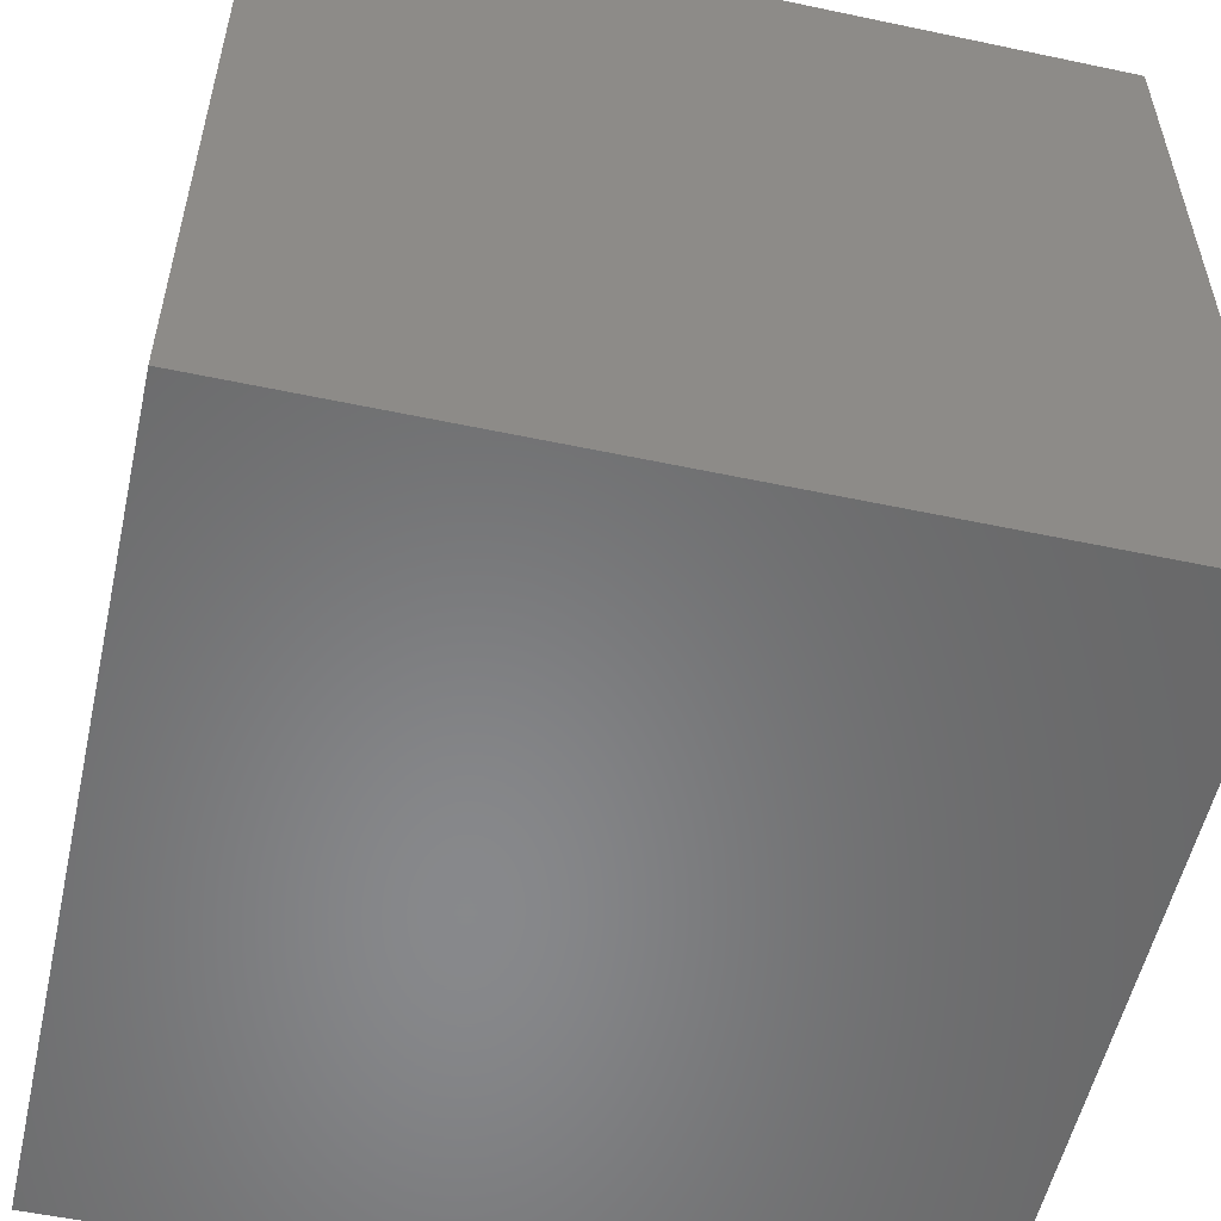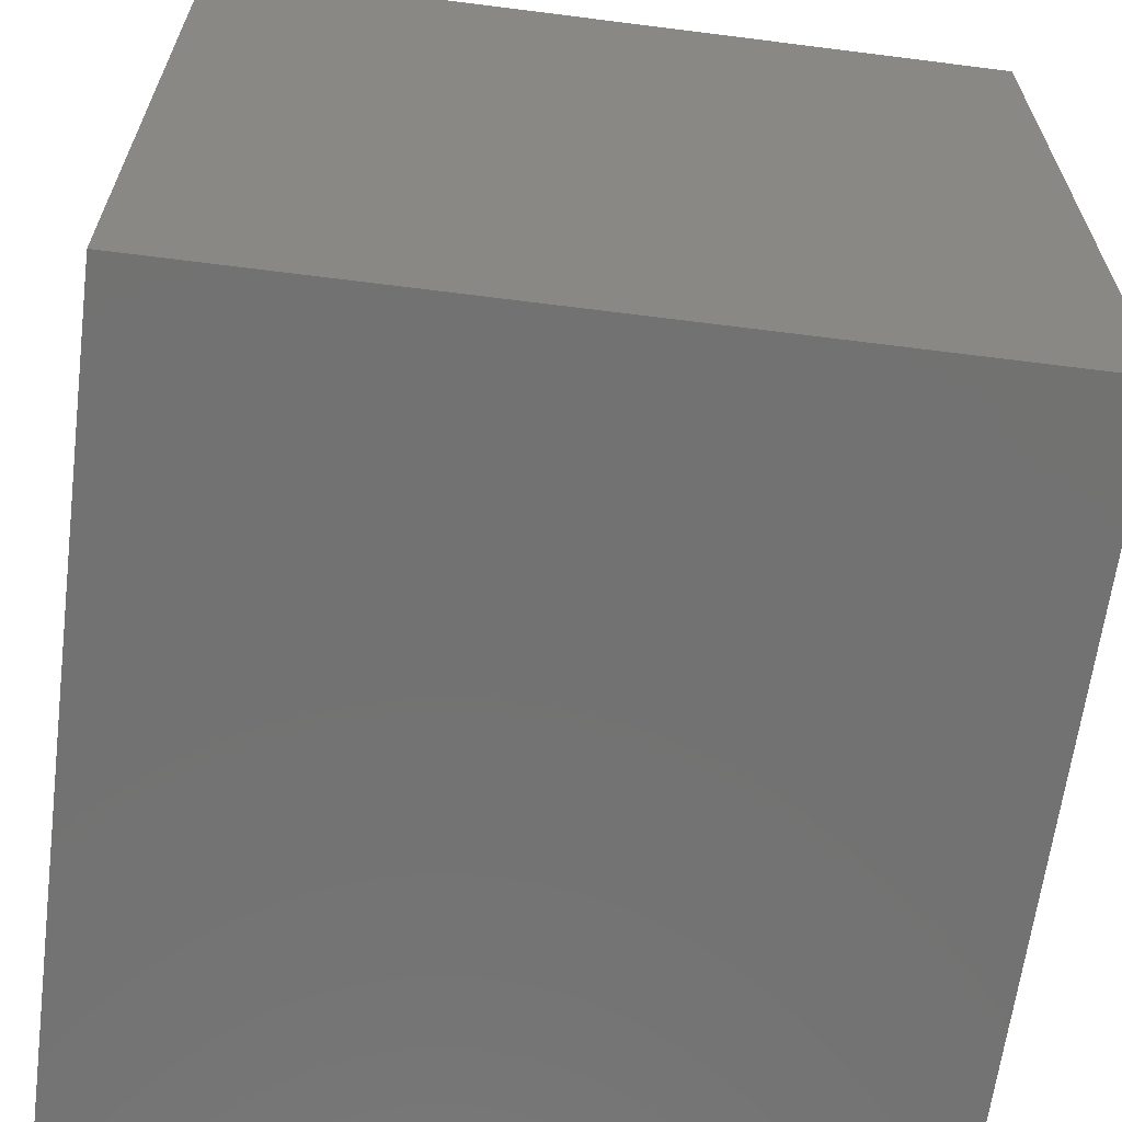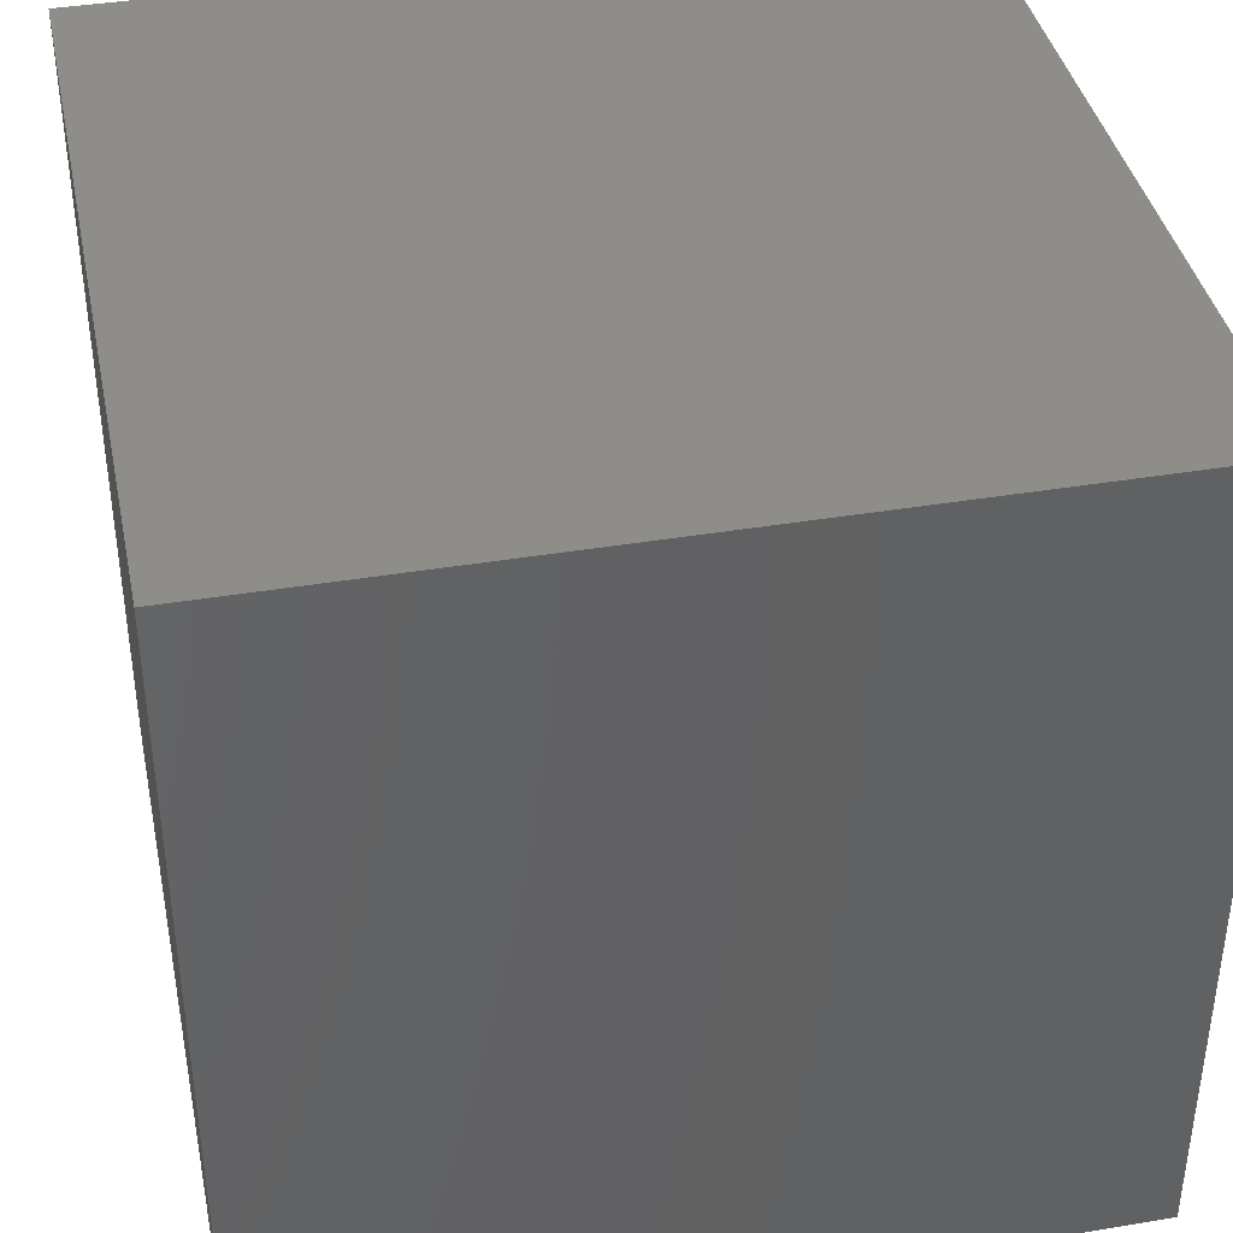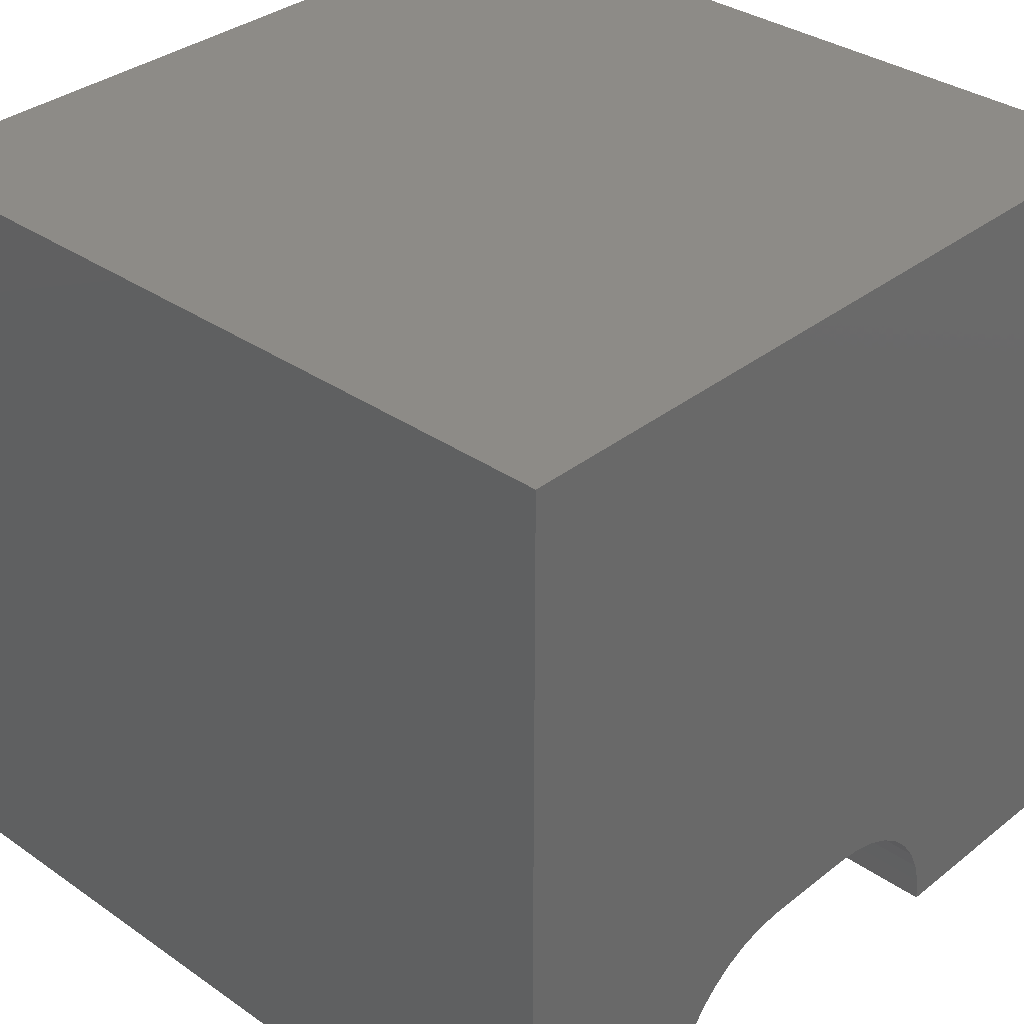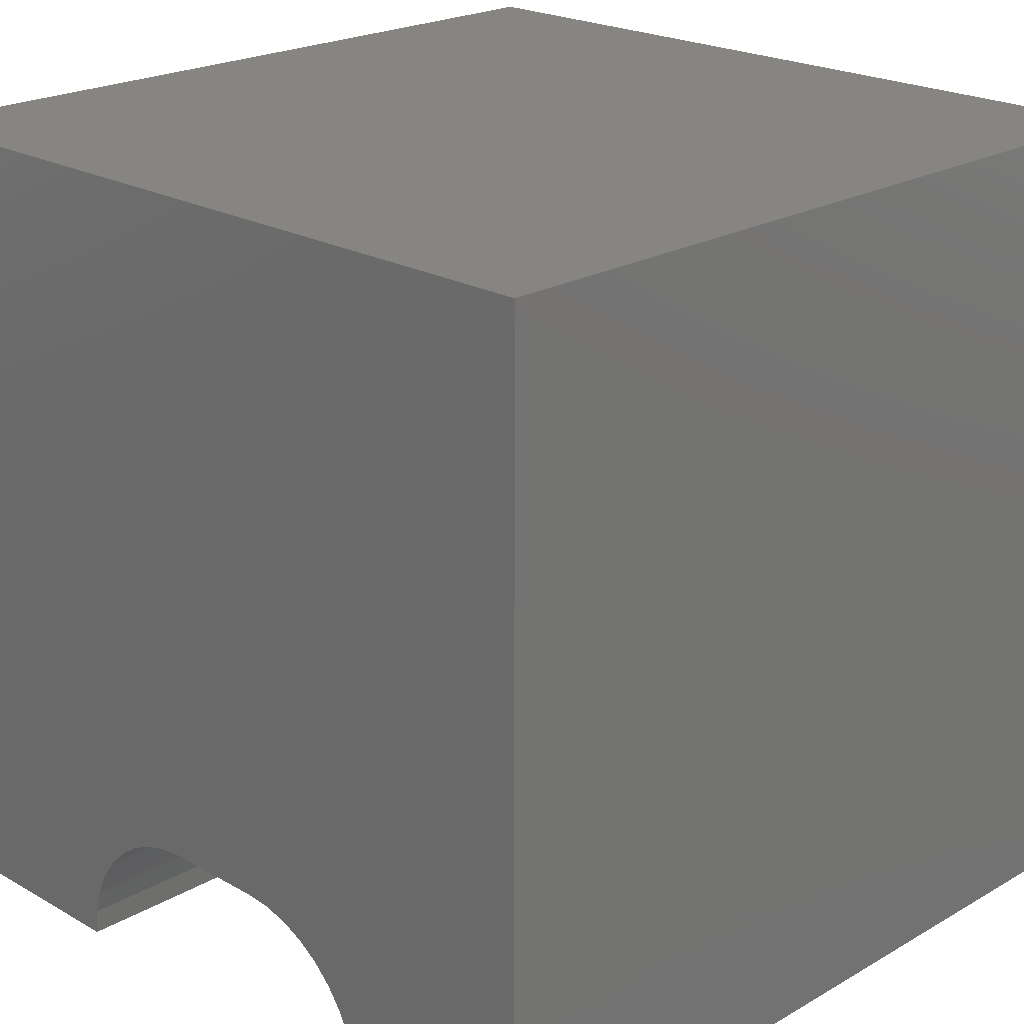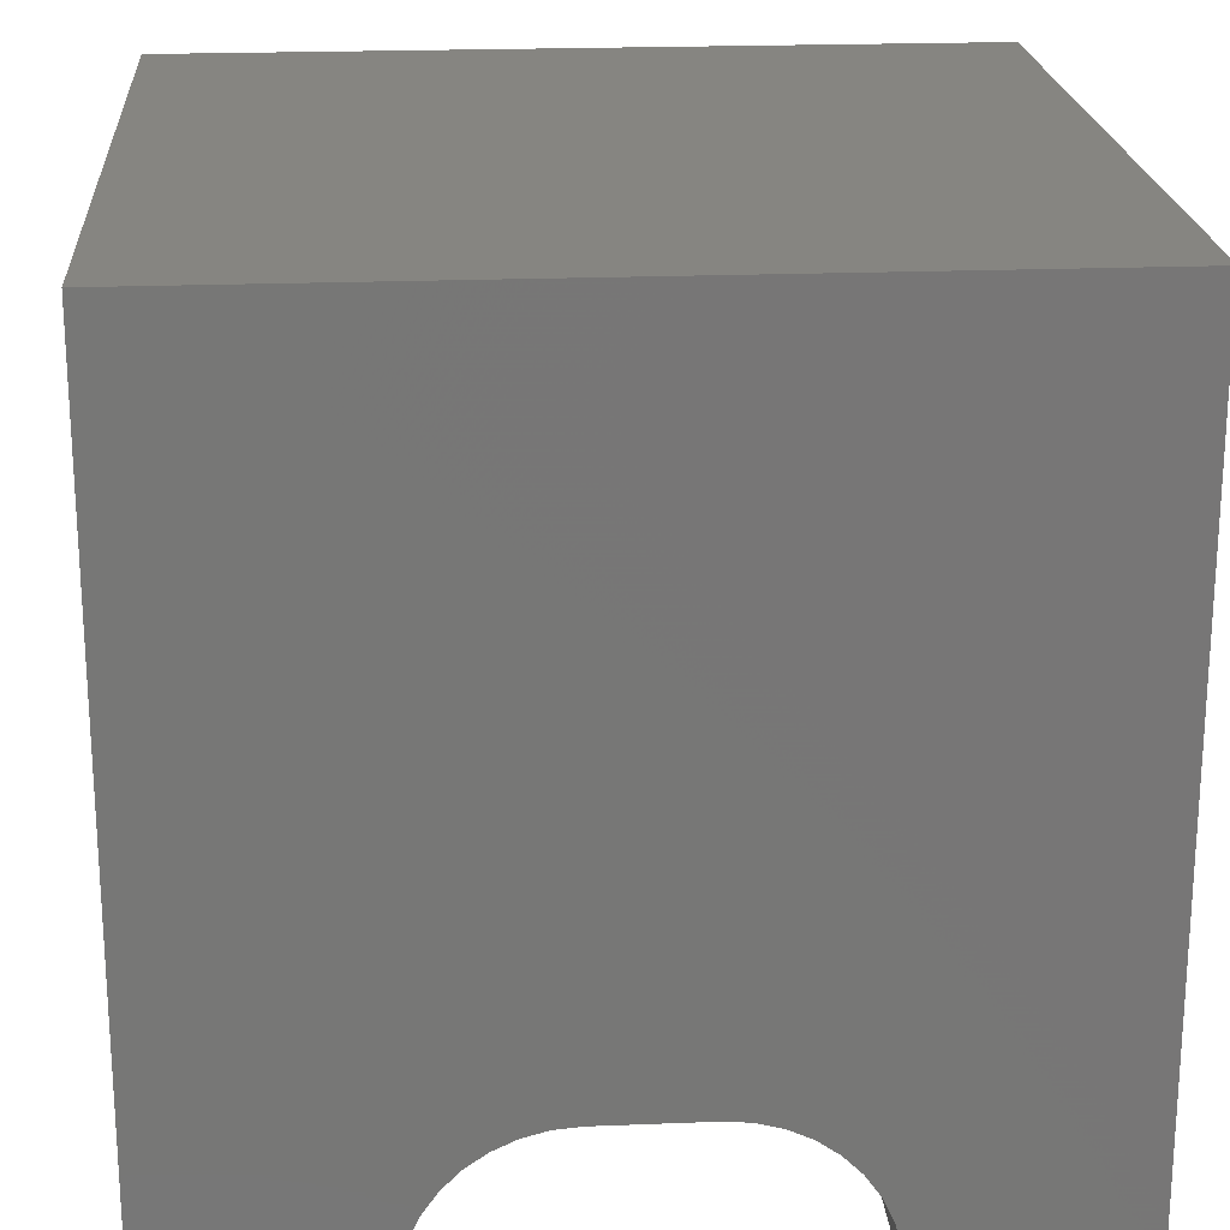
<metadata>
{"format":"stl","ext":"stl","renderer":"f3d","projection":"perspective","resolution":1024,"background":"white","views":[{"elev":-54.9,"azim":-102.6,"up":"+Z"},{"elev":-64.1,"azim":172.7,"up":"+Z"},{"elev":39.7,"azim":168.3,"up":"+Y"},{"elev":33.9,"azim":-46.8,"up":"+Y"},{"elev":21.8,"azim":44.8,"up":"+Y"},{"elev":21.1,"azim":-4.1,"up":"+Y"}]}
</metadata>
<code>
# stl→obj: 50 verts, 92 faces
v 0 10 10
v 0 10 0
v 0 0 10
v 0 0 0
v 7.414 0.3118 10
v 7.441 0 10
v 10 0 10
v 2.559 0 10
v 2.586 0.3118 10
v 2.667 0.6141 10
v 2.8 0.8978 10
v 2.979 1.154 10
v 3.2 1.375 10
v 3.457 1.555 10
v 3.74 1.687 10
v 4.043 1.768 10
v 4.355 1.796 10
v 10 10 10
v 5.645 1.796 10
v 5.957 1.768 10
v 6.26 1.687 10
v 6.543 1.555 10
v 6.8 1.375 10
v 7.021 1.154 10
v 7.2 0.8978 10
v 7.333 0.6141 10
v 10 10 0
v 10 0 0
v 2.559 0 1.216
v 7.441 0 1.216
v 4.355 1.796 1.216
v 4.043 1.768 1.216
v 3.74 1.687 1.216
v 3.457 1.555 1.216
v 3.2 1.375 1.216
v 2.979 1.154 1.216
v 2.8 0.8978 1.216
v 2.667 0.6141 1.216
v 2.586 0.3118 1.216
v 2.559 2.199e-16 10
v 2.559 2.199e-16 1.216
v 5.645 1.796 1.216
v 7.414 0.3118 1.216
v 7.333 0.6141 1.216
v 7.2 0.8978 1.216
v 7.021 1.154 1.216
v 6.8 1.375 1.216
v 6.543 1.555 1.216
v 6.26 1.687 1.216
v 5.957 1.768 1.216
f 1 2 3
f 3 2 4
f 5 6 7
f 8 9 3
f 3 9 10
f 3 10 1
f 1 10 11
f 1 11 12
f 12 13 1
f 1 13 14
f 1 14 15
f 15 16 1
f 1 16 17
f 1 17 18
f 18 17 19
f 18 19 20
f 20 21 18
f 18 21 22
f 18 22 23
f 23 24 18
f 18 24 25
f 18 25 7
f 7 25 26
f 7 26 5
f 27 18 28
f 28 18 7
f 2 27 4
f 4 27 28
f 18 27 1
f 1 27 2
f 8 3 29
f 29 3 4
f 29 4 30
f 30 4 28
f 30 28 6
f 6 28 7
f 31 17 16
f 31 16 32
f 32 16 15
f 32 15 33
f 33 15 14
f 33 14 34
f 34 14 13
f 34 13 35
f 35 13 12
f 35 12 36
f 36 12 11
f 36 11 37
f 37 11 10
f 37 10 38
f 38 10 9
f 38 9 39
f 39 9 40
f 39 40 41
f 31 42 17
f 17 42 19
f 30 6 5
f 30 5 43
f 43 5 26
f 43 26 44
f 44 26 25
f 44 25 45
f 45 25 24
f 45 24 46
f 46 24 23
f 46 23 47
f 47 23 22
f 47 22 48
f 48 22 21
f 48 21 49
f 49 21 20
f 49 20 50
f 50 20 19
f 50 19 42
f 30 43 42
f 42 43 44
f 34 35 39
f 48 49 47
f 47 49 46
f 44 45 42
f 42 45 46
f 42 46 50
f 50 46 49
f 34 39 33
f 35 36 39
f 39 36 37
f 39 37 38
f 30 42 29
f 29 42 31
f 29 31 39
f 39 31 32
f 39 32 33

</code>
